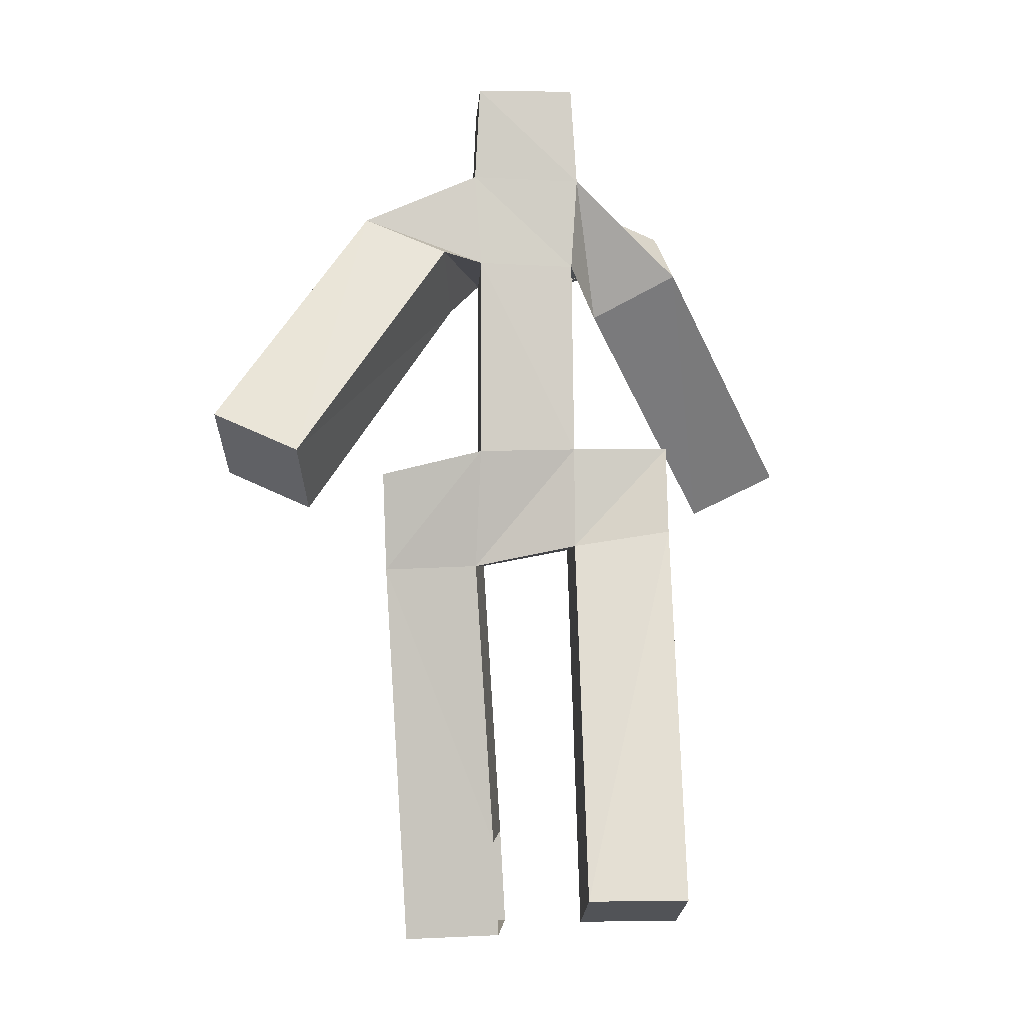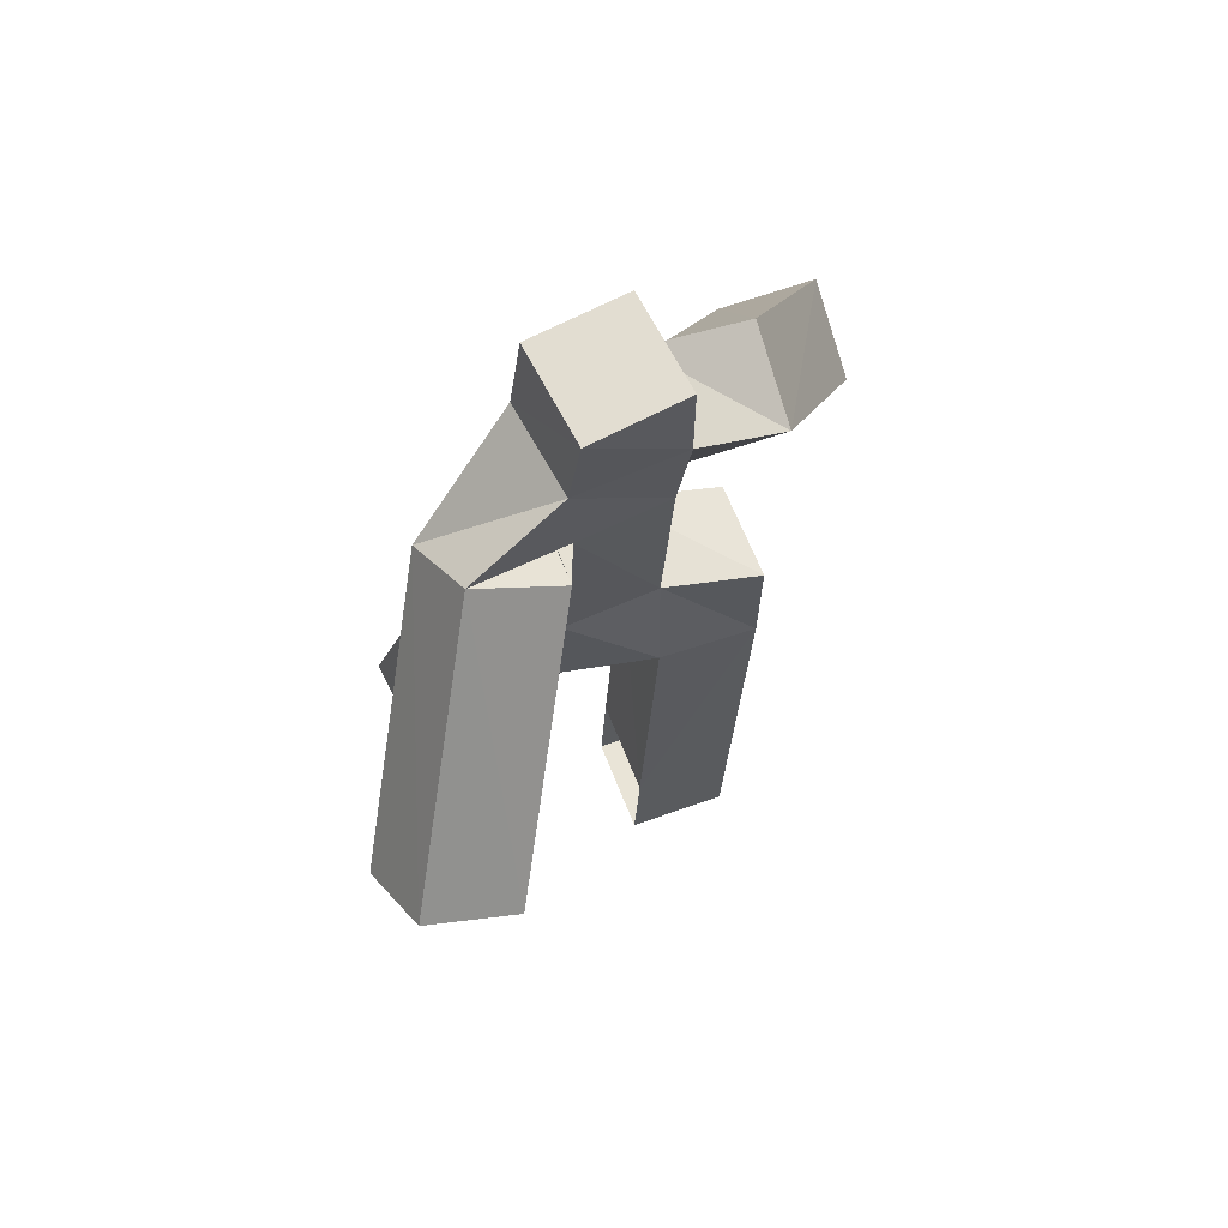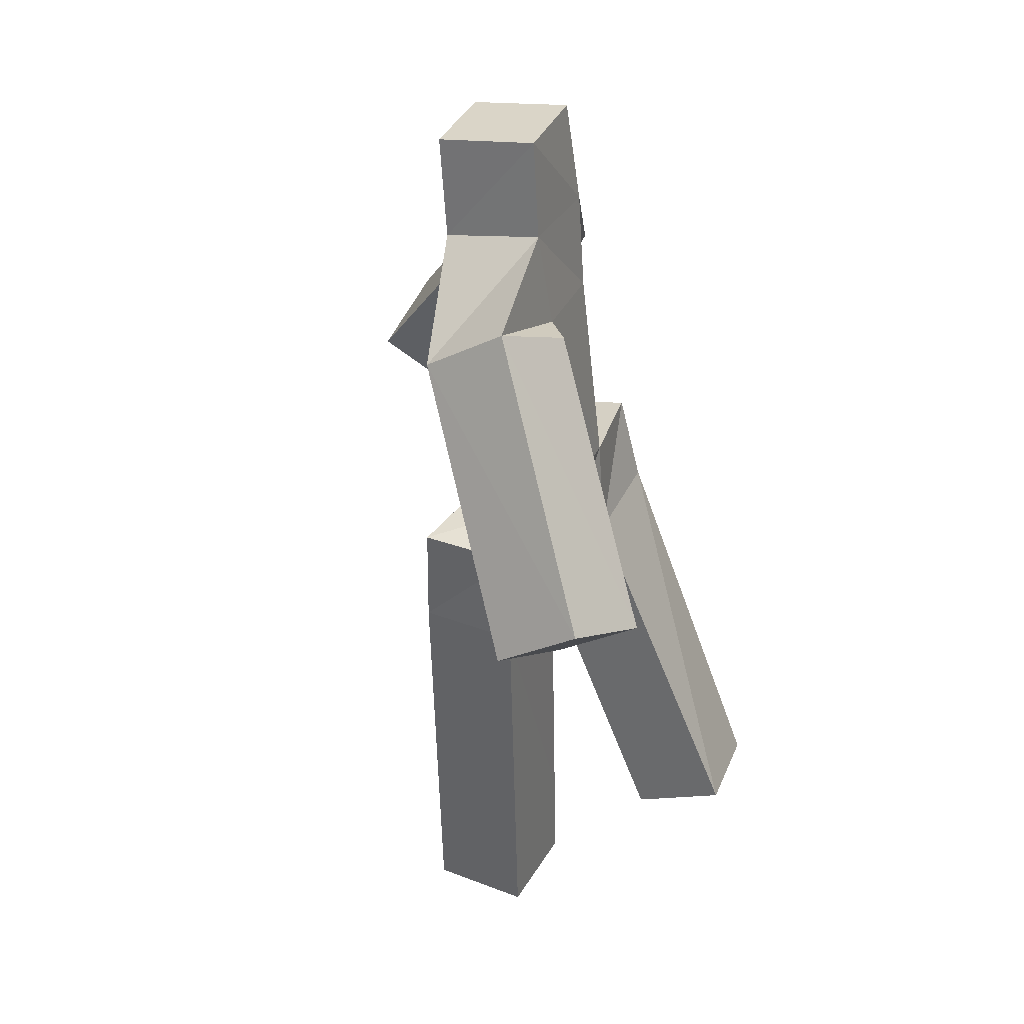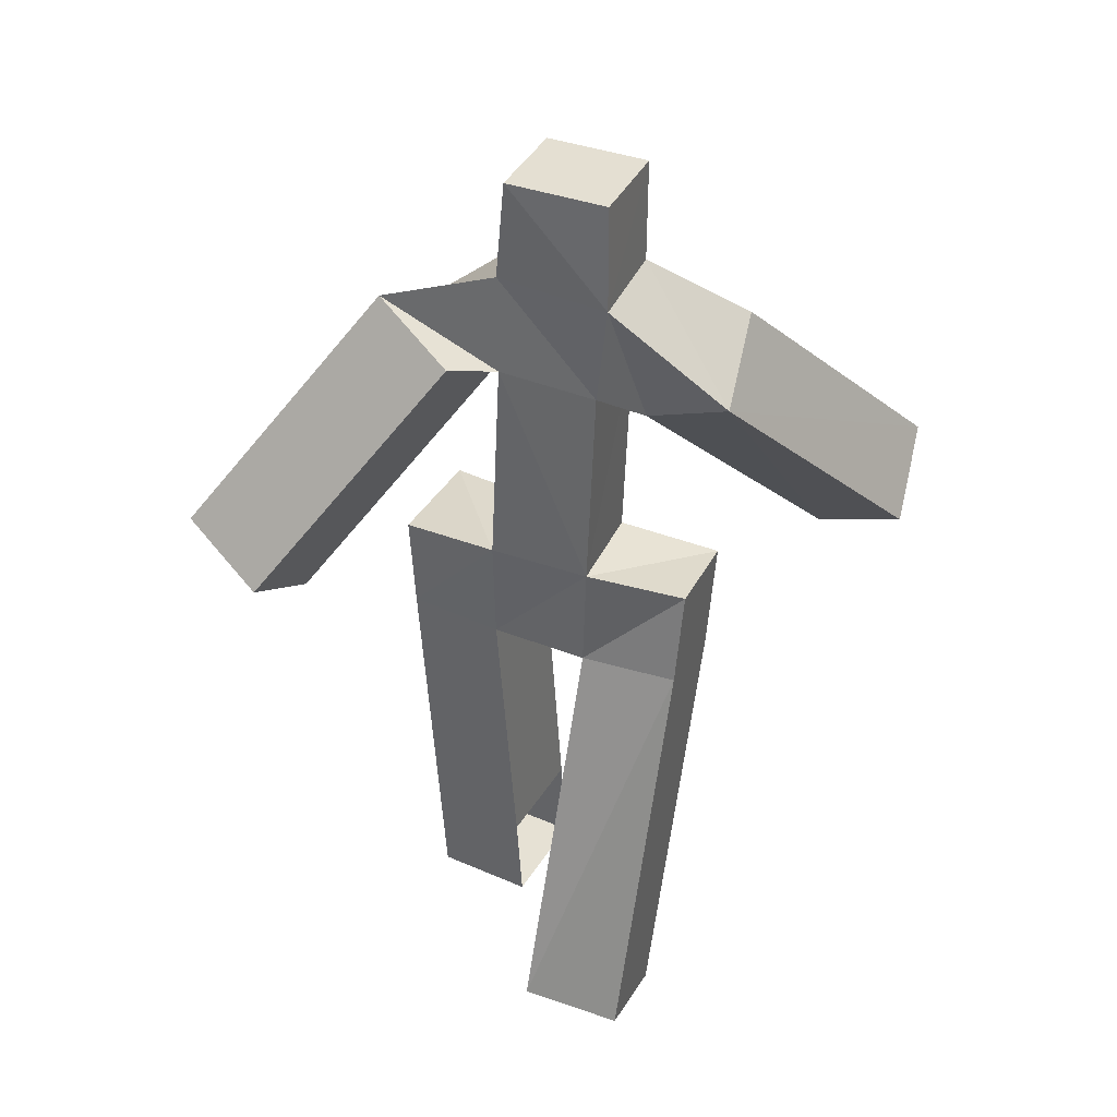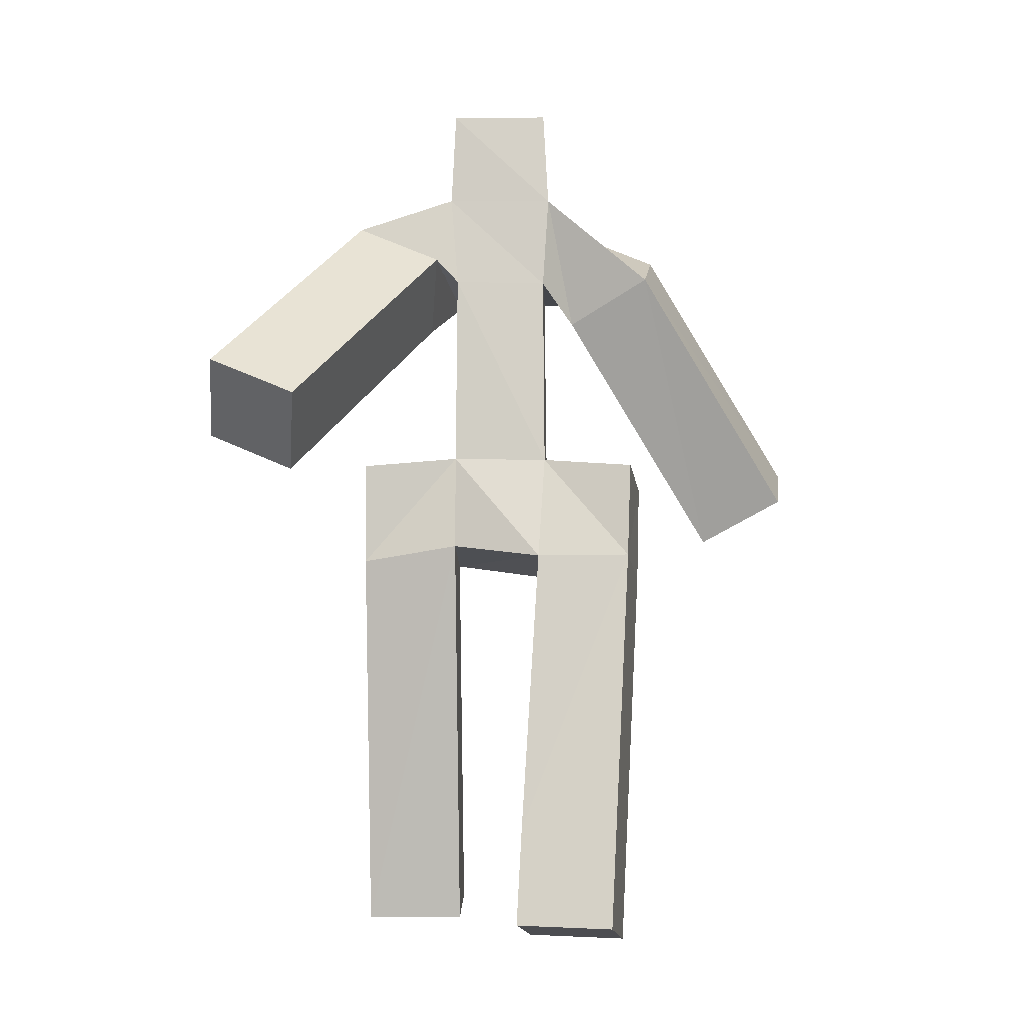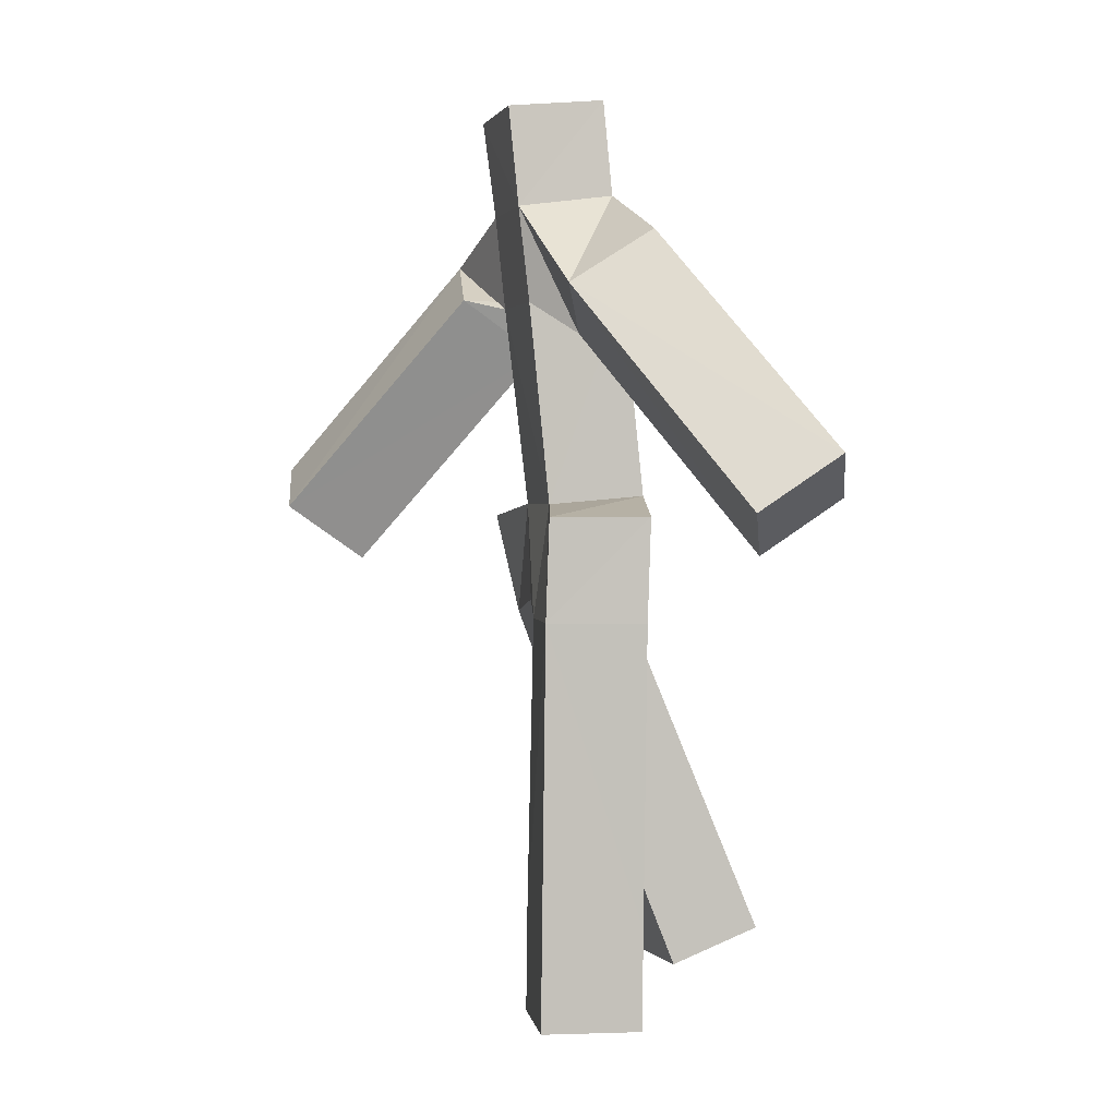
<metadata>
{"format":"obj","ext":"obj","renderer":"f3d","projection":"perspective","resolution":1024,"background":"white","views":[{"elev":-1.6,"azim":176.5,"up":"+Y"},{"elev":63.6,"azim":-28.5,"up":"+Y"},{"elev":33.7,"azim":110.1,"up":"+Y"},{"elev":42.2,"azim":-157.6,"up":"+Y"},{"elev":-16.5,"azim":1.5,"up":"+Y"},{"elev":-0.5,"azim":73.5,"up":"+Y"}]}
</metadata>
<code>
o Cube
v 0.1552 0.02577 1.21
v 0.09044 0.02744 1.705
v 0.697 1.998 1.778
v 0.7623 1.996 1.283
v 0.1828 0.525 1.212
v 0.1181 0.5267 1.707
v 0.2112 2.017 1.701
v 0.278 2.015 1.21
v 0.6502 -0.001902 1.274
v 0.5855 -0.000234 1.77
v 0.6779 0.4973 1.276
v 0.6131 0.499 1.772
v 0.7181 2.51 1.766
v 0.7794 2.515 1.27
v 0.2465 2.587 1.629
v 0.2534 2.635 1.135
v -0.2504 2.106 1.584
v -0.2495 2.123 1.087
v -0.25 2.607 1.601
v -0.25 2.644 1.123
v -0.75 2.043 1.512
v -0.75 2.2 1.039
v -0.75 2.557 1.635
v -0.75 2.648 1.153
v -0.25 0.1619 0.7946
v -0.25 0.3385 0.3268
v -0.75 0.1619 0.7946
v -0.75 0.3385 0.3268
v 0.243 3.601 1.732
v 0.2465 3.668 1.24
v -0.24 3.619 1.727
v -0.2447 3.649 1.236
v 0.2754 4.077 1.797
v 0.2786 4.149 1.307
v -0.2757 4.098 1.768
v -0.2787 4.126 1.279
v 0.25 4.582 1.842
v 0.25 4.636 1.345
v -0.25 4.582 1.842
v -0.25 4.636 1.345
v 0.4053 3.432 1.522
v 0.4521 3.706 1.107
v 0.8206 3.632 1.699
v 0.8705 3.901 1.284
v 1.166 2.321 0.8605
v 1.216 2.599 0.4484
v 1.593 2.51 1.04
v 1.642 2.789 0.628
v -0.3471 3.672 1.922
v -0.396 3.402 1.508
v -0.7789 3.895 1.835
v -0.8292 3.625 1.42
v -1.025 2.606 2.725
v -1.076 2.33 2.312
v -1.466 2.823 2.636
v -1.518 2.546 2.222
f 6 7 8
f 3 4 14
f 6 12 3
f 16 15 13
f 11 4 3
f 5 8 4
f 9 11 12
f 6 2 10
f 5 11 9
f 1 9 10
f 4 8 16
f 7 15 19
f 3 13 15
f 19 23 21
f 8 18 20
f 20 32 30
f 7 17 18
f 21 23 24
f 18 22 24
f 20 24 23
f 22 18 26
f 26 25 27
f 17 21 27
f 21 22 28
f 17 25 26
f 32 36 34
f 15 29 31
f 20 19 31
f 15 16 30
f 36 40 38
f 29 33 35
f 31 35 51
f 33 29 41
f 38 40 39
f 33 37 39
f 36 35 39
f 33 34 38
f 43 41 45
f 30 34 44
f 34 33 43
f 29 30 42
f 46 48 47
f 44 48 46
f 43 47 48
f 41 42 46
f 51 55 53
f 36 32 50
f 35 36 52
f 32 31 49
f 53 55 56
f 52 50 54
f 52 56 55
f 50 49 53
f 5 6 8
f 13 3 14
f 7 6 3
f 14 16 13
f 12 11 3
f 11 5 4
f 10 9 12
f 12 6 10
f 1 5 9
f 2 1 10
f 14 4 16
f 17 7 19
f 7 3 15
f 17 19 21
f 16 8 20
f 16 20 30
f 8 7 18
f 22 21 24
f 20 18 24
f 19 20 23
f 28 22 26
f 28 26 27
f 25 17 27
f 27 21 28
f 18 17 26
f 30 32 34
f 19 15 31
f 32 20 31
f 29 15 30
f 34 36 38
f 31 29 35
f 49 31 51
f 43 33 41
f 37 38 39
f 35 33 39
f 40 36 39
f 37 33 38
f 47 43 45
f 42 30 44
f 44 34 43
f 41 29 42
f 45 46 47
f 42 44 46
f 44 43 48
f 45 41 46
f 49 51 53
f 52 36 50
f 51 35 52
f 50 32 49
f 54 53 56
f 56 52 54
f 51 52 55
f 54 50 53

</code>
